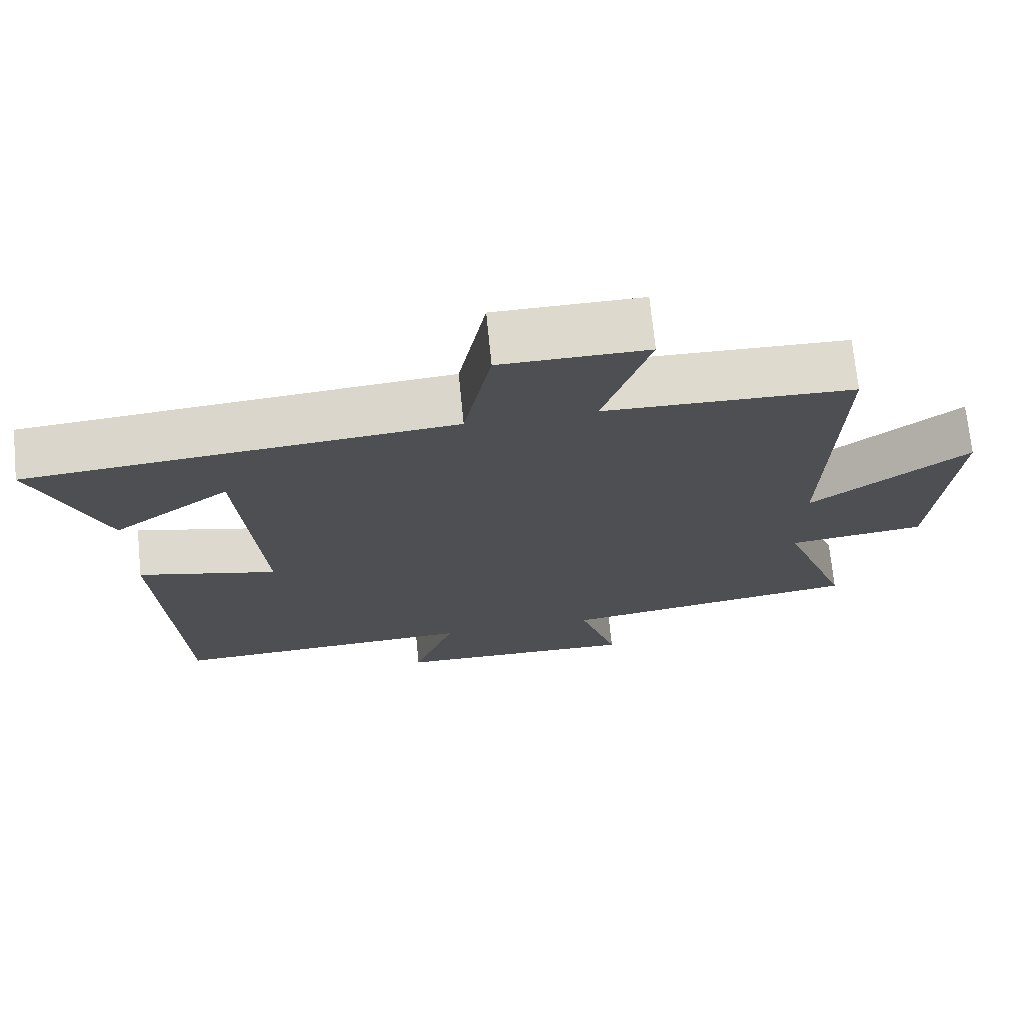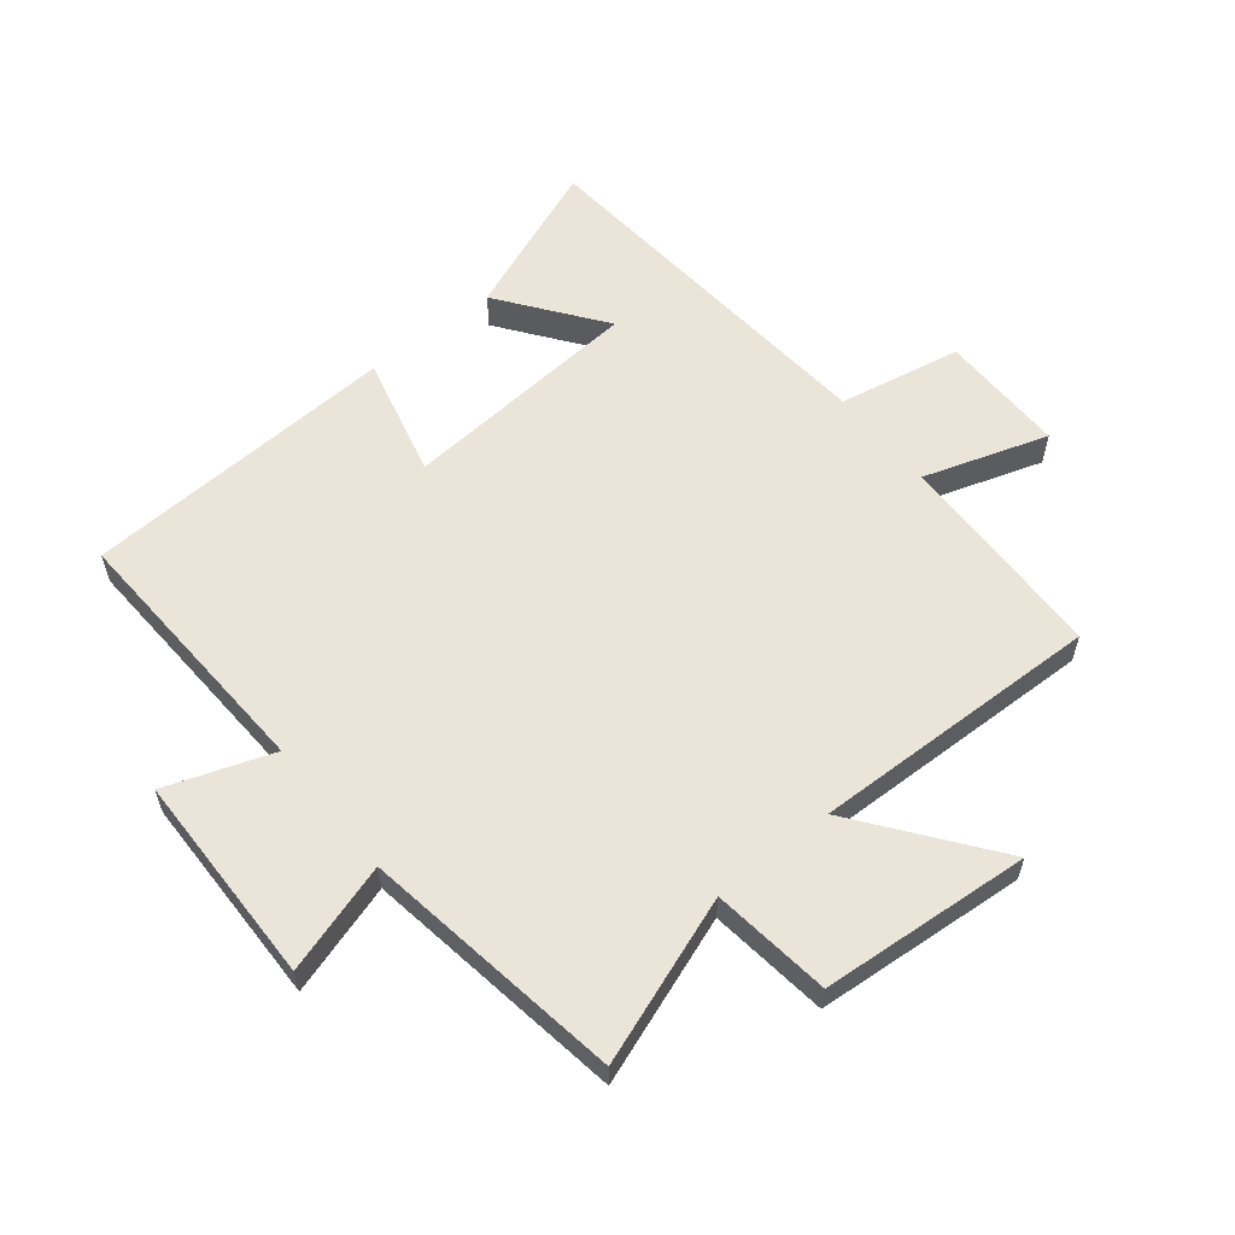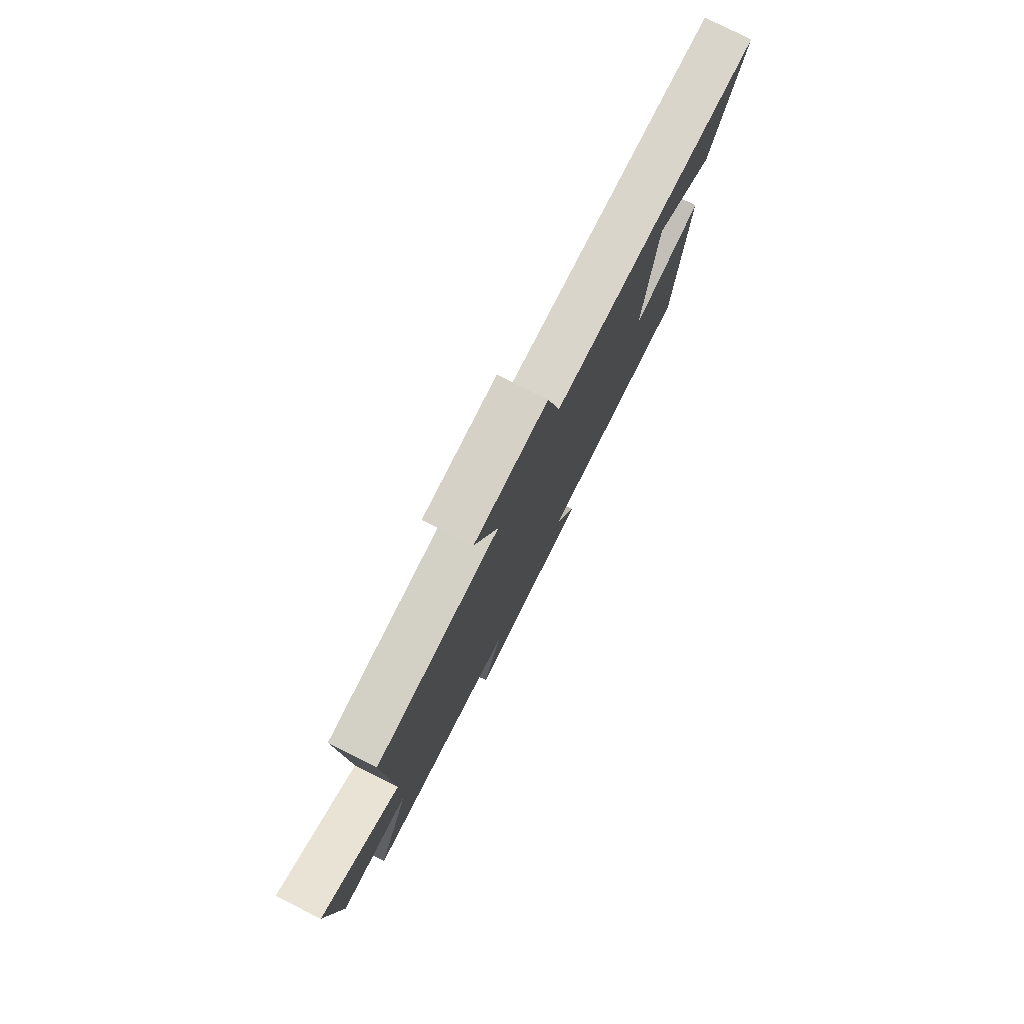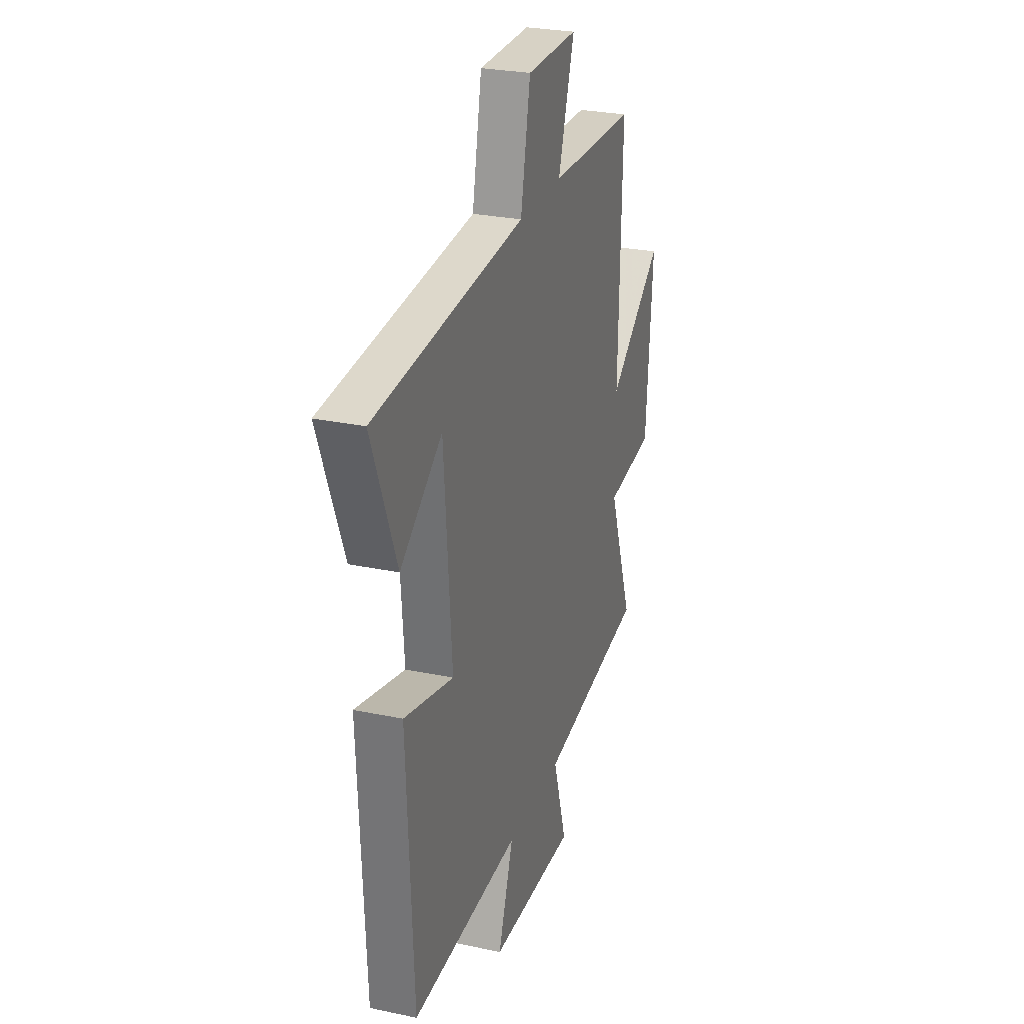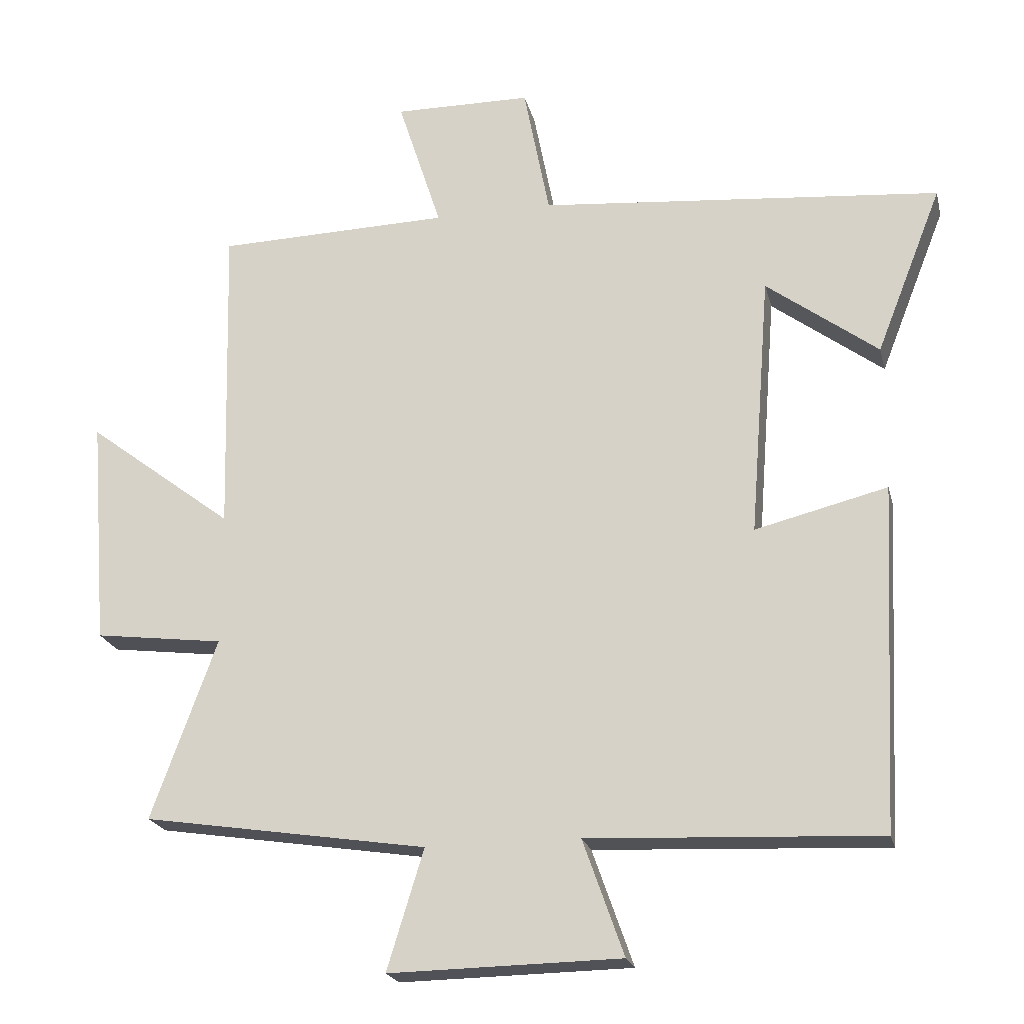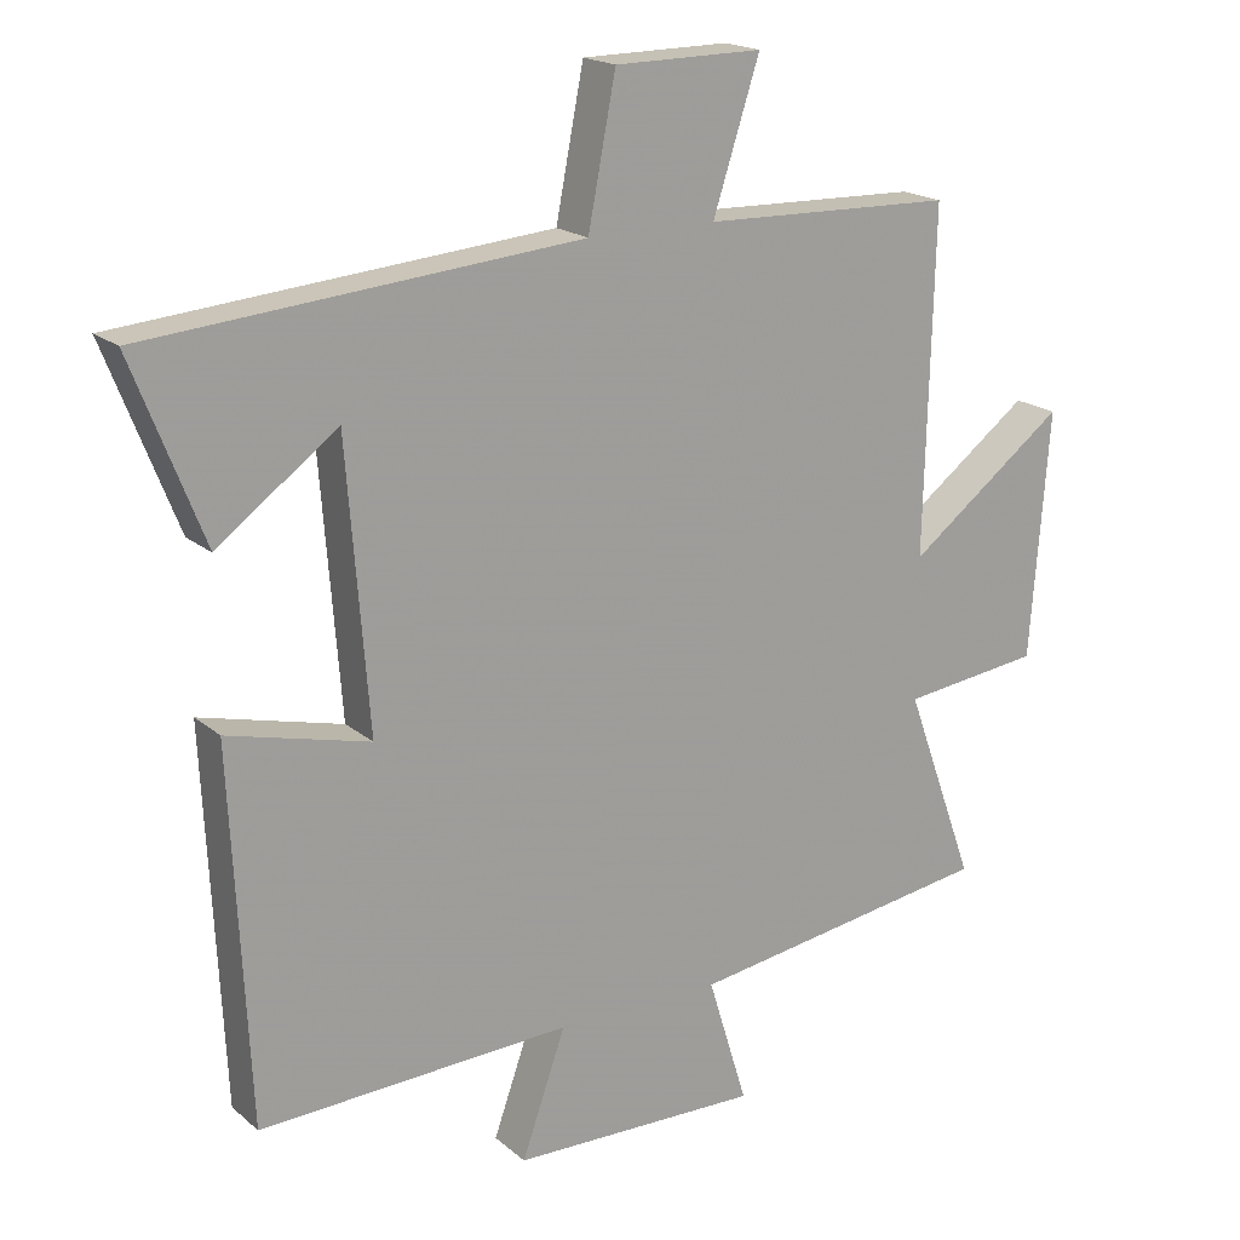
<metadata>
{"format":"obj","ext":"obj","renderer":"f3d","projection":"perspective","resolution":1024,"background":"white","views":[{"elev":71.7,"azim":174.3,"up":"+Z"},{"elev":59.1,"azim":-128.8,"up":"+Y"},{"elev":79.3,"azim":-63.4,"up":"+Z"},{"elev":27.0,"azim":108.2,"up":"+Z"},{"elev":-21.3,"azim":13.2,"up":"+Z"},{"elev":18.6,"azim":147.0,"up":"+Z"}]}
</metadata>
<code>
v -0.512 0.07 0.491
v -0.169 0.07 0.5
v -0.233 0.07 0.698
v -0.031 0.07 0.696
v 0.007 0.07 0.5
v 0.597 0.07 0.448
v 0.5 0.07 0.202
v 0.336 0.07 0.324
v 0.306 0.07 -0.062
v 0.5 0.07 -0.014
v 0.475 0.07 -0.52
v 0.048 0.07 -0.5
v 0.108 0.07 -0.67
v -0.232 0.07 -0.676
v -0.178 0.07 -0.5
v -0.596 0.07 -0.435
v -0.5 0.07 -0.17
v -0.69 0.07 -0.146
v -0.716 0.07 0.19
v -0.5 0.07 0.026
v -0.512 0 0.491
v -0.169 0 0.5
v -0.233 0 0.698
v -0.031 0 0.696
v 0.007 0 0.5
v 0.597 0 0.448
v 0.5 0 0.202
v 0.336 0 0.324
v 0.306 0 -0.062
v 0.5 0 -0.014
v 0.475 0 -0.52
v 0.048 0 -0.5
v 0.108 0 -0.67
v -0.232 0 -0.676
v -0.178 0 -0.5
v -0.596 0 -0.435
v -0.5 0 -0.17
v -0.69 0 -0.146
v -0.716 0 0.19
v -0.5 0 0.026
f 17 18 19 20
f 15 16 17
f 15 17 20
f 12 13 14 15
f 20 1 2
f 15 20 2
f 12 15 2
f 9 10 11 12
f 8 9 12 2
f 6 7 8
f 5 6 8 2
f 2 3 4 5
f 40 39 38 37
f 37 36 35
f 40 37 35
f 35 34 33 32
f 22 21 40
f 22 40 35
f 22 35 32
f 32 31 30 29
f 22 32 29 28
f 28 27 26
f 22 28 26 25
f 25 24 23 22
f 1 21 22 2
f 2 22 23 3
f 3 23 24 4
f 4 24 25 5
f 5 25 26 6
f 6 26 27 7
f 7 27 28 8
f 8 28 29 9
f 9 29 30 10
f 10 30 31 11
f 11 31 32 12
f 12 32 33 13
f 13 33 34 14
f 14 34 35 15
f 15 35 36 16
f 16 36 37 17
f 17 37 38 18
f 18 38 39 19
f 19 39 40 20
f 20 40 21 1

</code>
